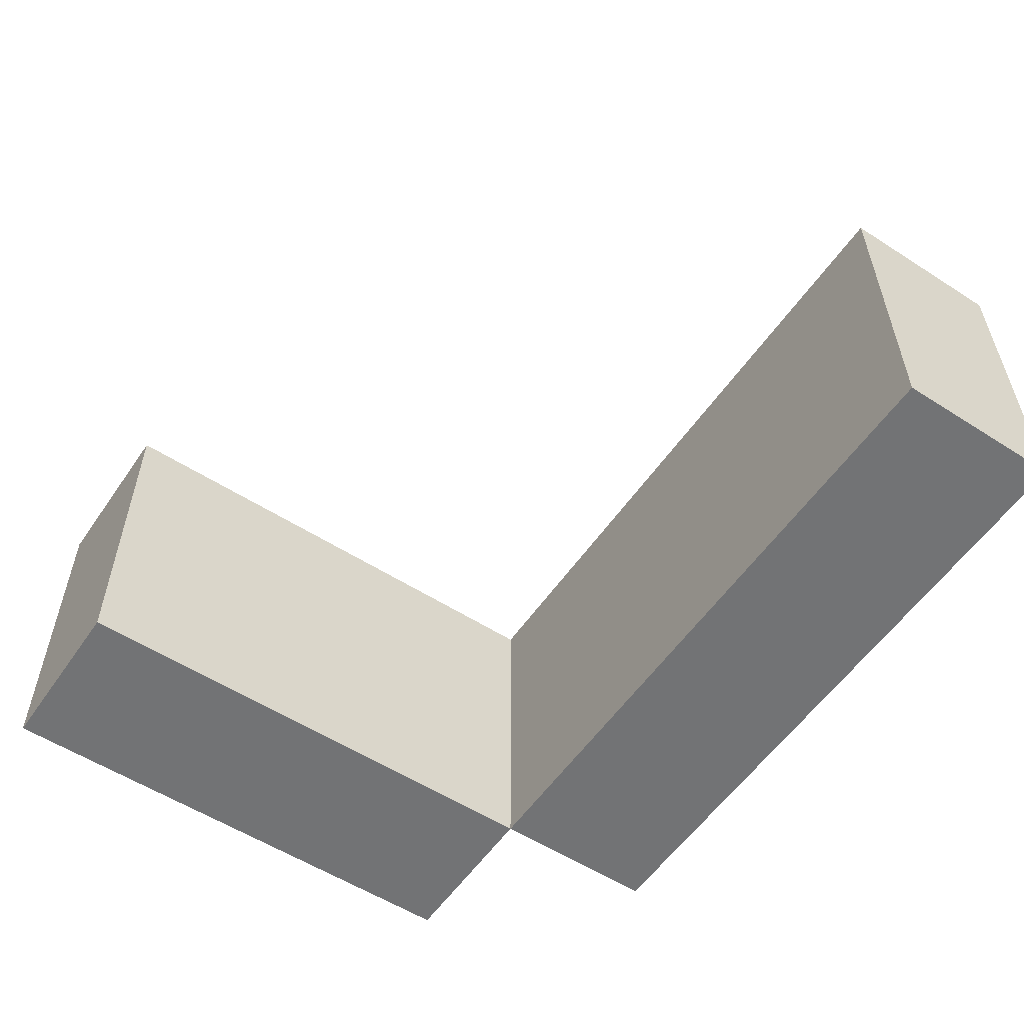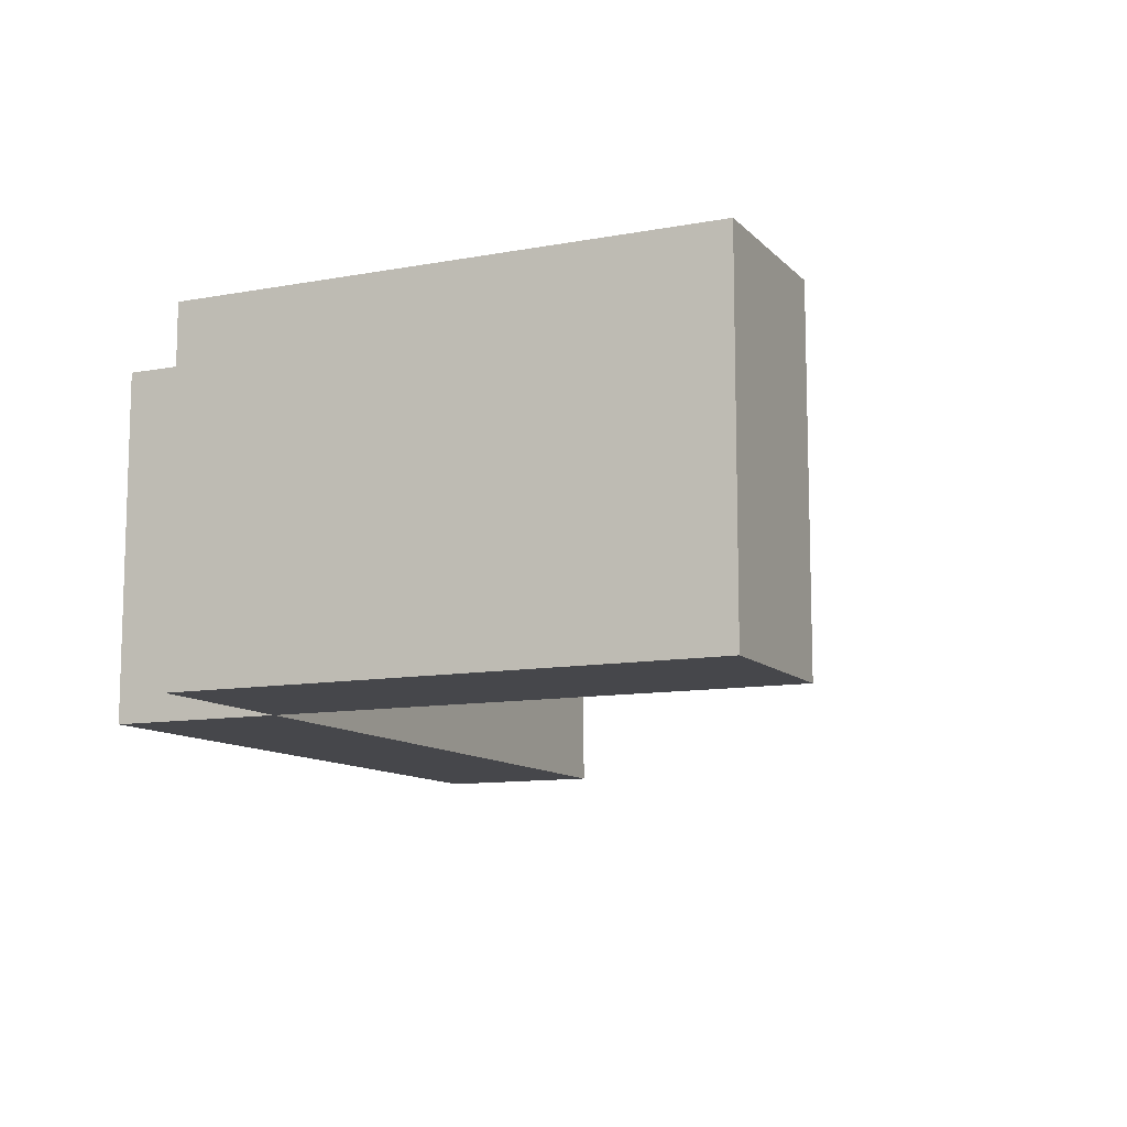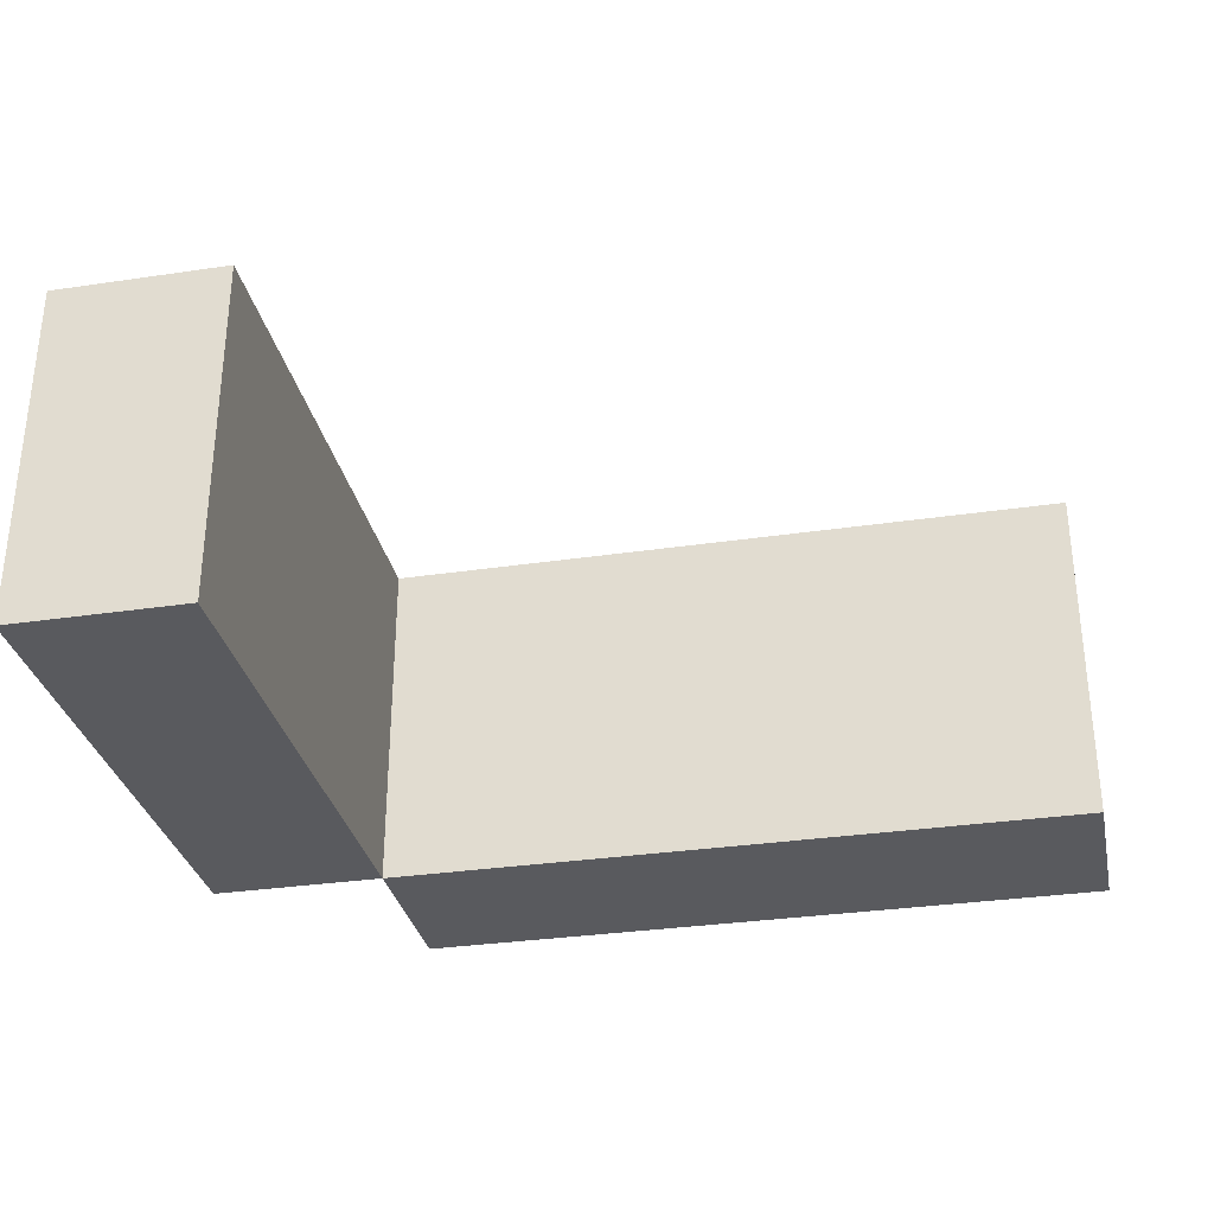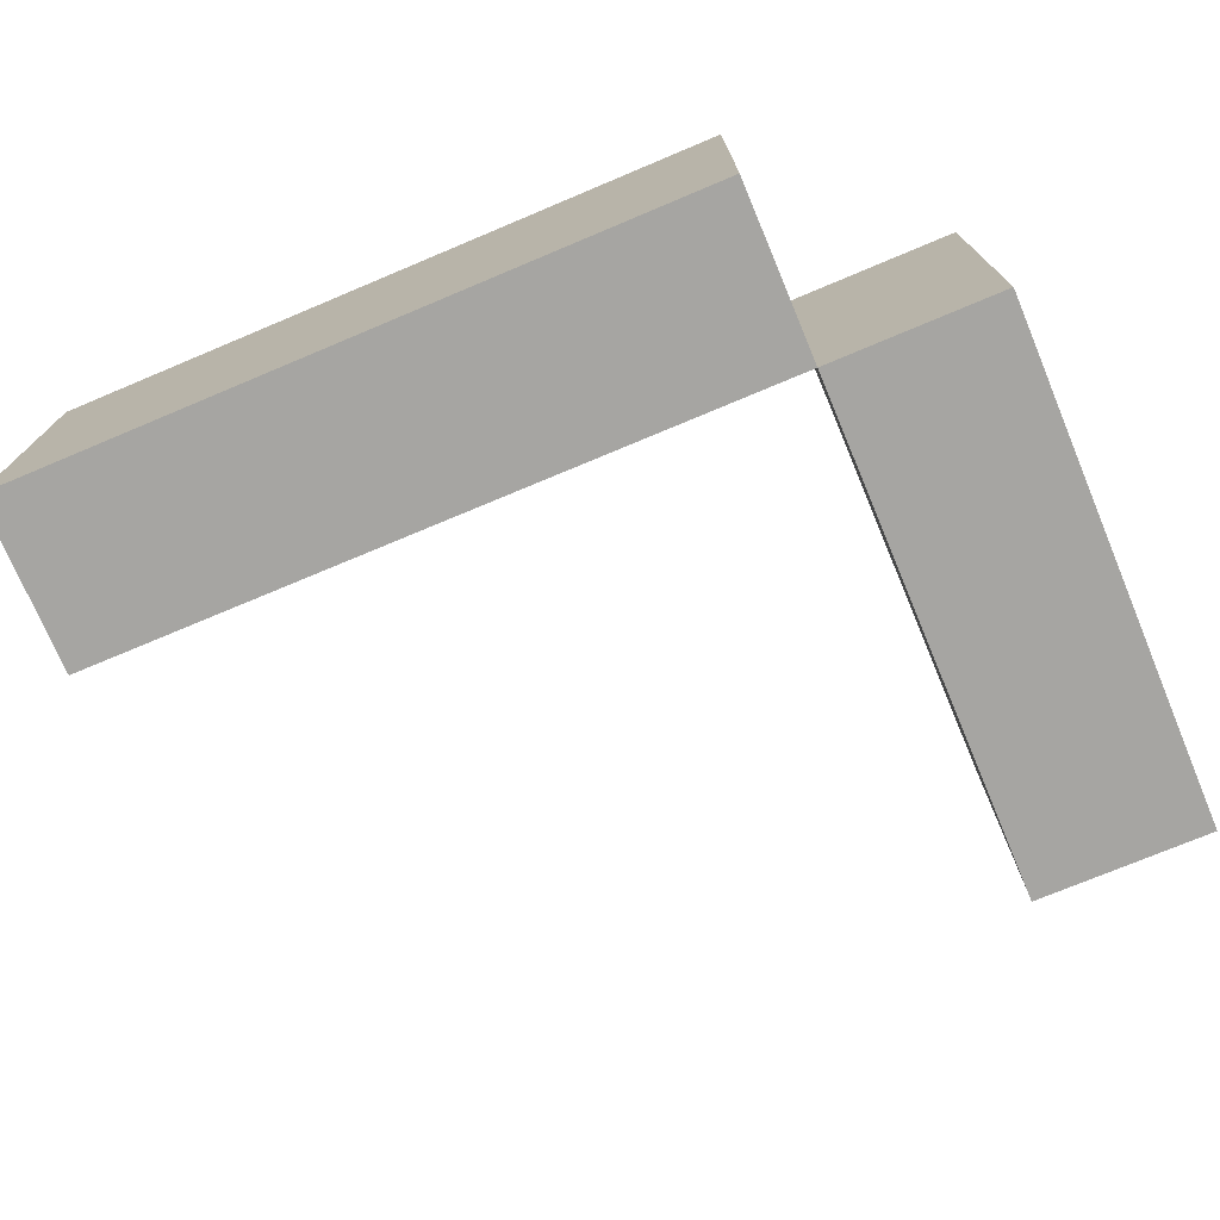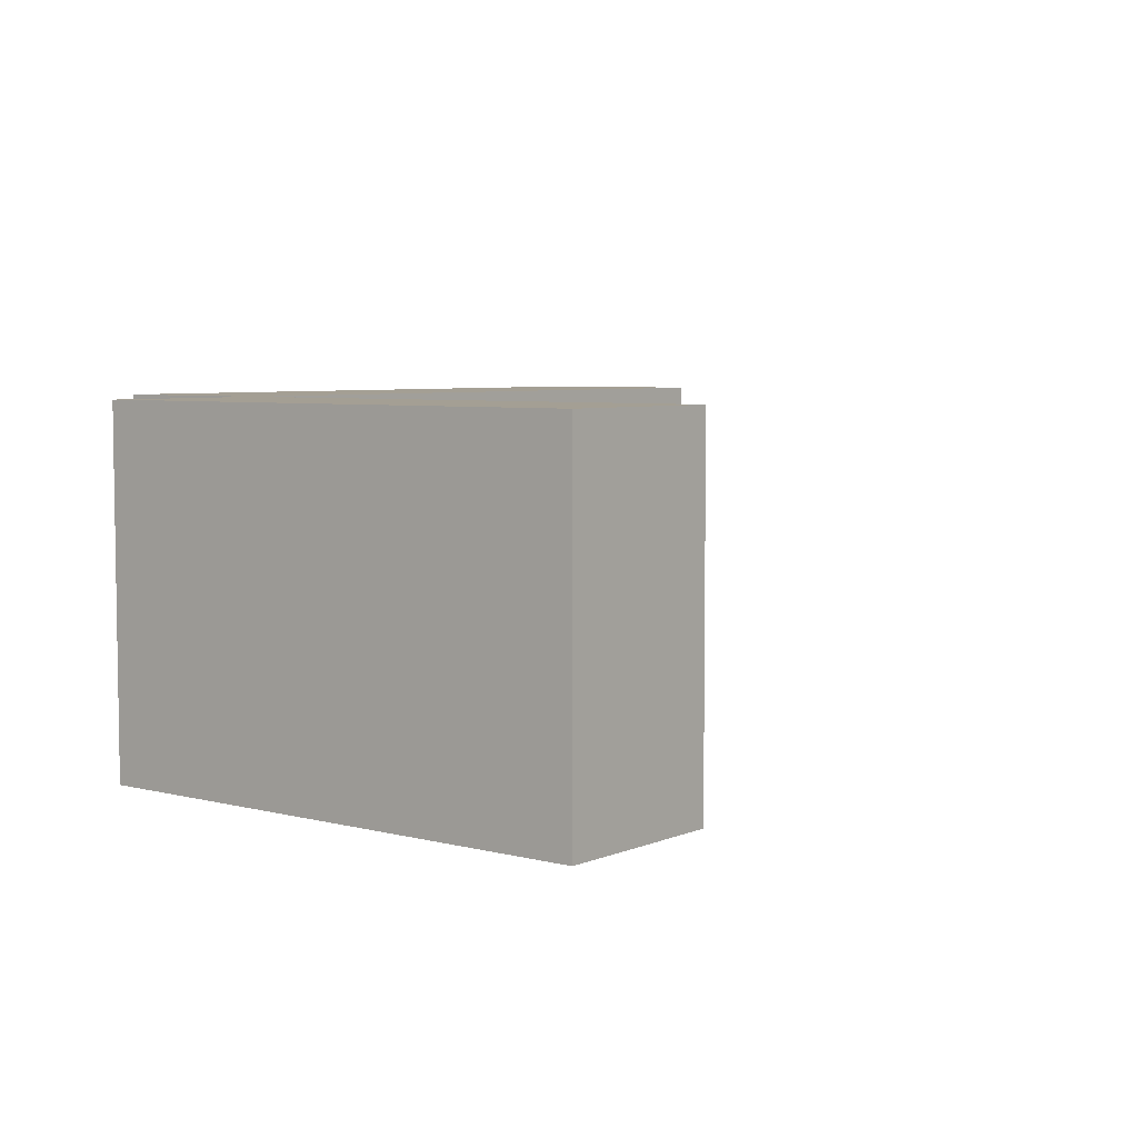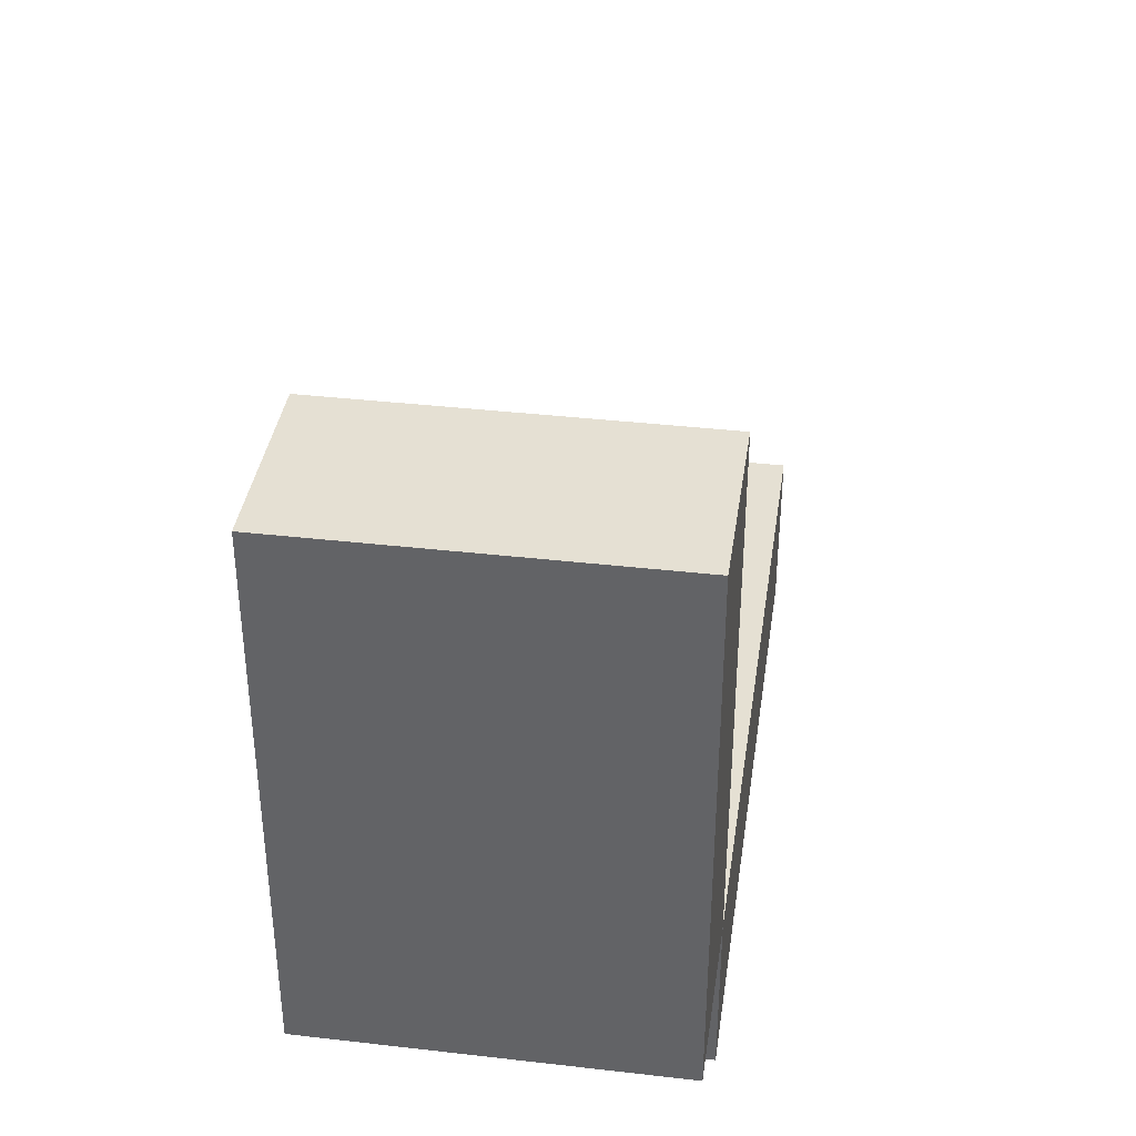
<metadata>
{"format":"obj","ext":"obj","renderer":"f3d","projection":"perspective","resolution":1024,"background":"white","views":[{"elev":-55.9,"azim":-124.0,"up":"+Z"},{"elev":-10.8,"azim":114.8,"up":"+Z"},{"elev":-31.8,"azim":-168.2,"up":"+Z"},{"elev":-73.7,"azim":22.8,"up":"+Z"},{"elev":5.5,"azim":128.4,"up":"+Z"},{"elev":37.9,"azim":98.3,"up":"+Y"}]}
</metadata>
<code>
o
v 0 2.4 -1.2
v 0 2.4 -2
v 0 2.5 -1.3
v 0 2.5 -1.4
v 0 2.5 -1.7
v 0 2.5 -1.9
v 0 2.7 -1.3
v 0 2.7 -1.4
v 0 2.7 -1.7
v 0 2.7 -1.9
v 0 2.8 -1.2
v 0 2.8 -2
v 1.6 2.8 -1.2
v 1.6 2.8 -1.3
v 1.6 2.8 -1.5
v 1.6 2.8 -1.8
v 1.6 2.8 -1.9
v 1.6 2.8 -2
v 1.6 2.9 -1.3
v 1.6 2.9 -1.4
v 1.6 2.9 -1.5
v 1.6 2.9 -1.8
v 1.6 2.9 -1.9
v 1.6 3.9 -1.3
v 1.6 3.9 -1.4
v 1.6 3.9 -1.5
v 1.6 3.9 -1.8
v 1.6 3.9 -1.9
v 1.6 4 -1.2
v 1.6 4 -2
v 1.6 2.4 -1.2
v 1.6 2.4 -2
v 1.6 2.5 -1.3
v 1.6 2.5 -1.5
v 1.6 2.5 -1.8
v 1.6 2.5 -1.9
v 1.6 2.7 -1.5
v 1.6 2.7 -1.8
v 1.6 2.8 -1.2
v 1.6 2.8 -1.3
v 1.6 2.8 -1.5
v 1.6 2.8 -1.8
v 1.6 2.8 -1.9
v 1.6 2.8 -2
v 2 2.8 -1.2
v 2 2.8 -2
v 2 2.9 -1.3
v 2 2.9 -1.4
v 2 2.9 -1.5
v 2 2.9 -1.7
v 2 2.9 -1.8
v 2 2.9 -1.9
v 2 3.9 -1.3
v 2 3.9 -1.4
v 2 3.9 -1.5
v 2 3.9 -1.7
v 2 3.9 -1.8
v 2 3.9 -1.9
v 2 4 -1.2
v 2 4 -2
v 0 2.4 -1.2
v 0 2.8 -1.2
v 0.1 2.5 -1.2
v 0.1 2.7 -1.2
v 1.5 2.5 -1.2
v 1.5 2.7 -1.2
v 1.6 2.4 -1.2
v 1.6 2.8 -1.2
v 1.6 4 -1.2
v 1.7 2.9 -1.2
v 1.7 3.9 -1.2
v 1.9 2.9 -1.2
v 1.9 3.9 -1.2
v 2 2.8 -1.2
v 2 4 -1.2
v 0 2.4 -2
v 0 2.8 -2
v 0.1 2.5 -2
v 0.1 2.7 -2
v 1.5 2.5 -2
v 1.5 2.7 -2
v 1.6 2.4 -2
v 1.6 2.8 -2
v 1.6 4 -2
v 1.7 2.9 -2
v 1.7 3.9 -2
v 1.9 2.9 -2
v 1.9 3.9 -2
v 2 2.8 -2
v 2 4 -2
v 0 2.4 -1.2
v 1.6 2.4 -1.2
v 0.1 2.4 -1.3
v 1.5 2.4 -1.3
v 0.1 2.4 -1.5
v 1.5 2.4 -1.5
v 0.1 2.4 -1.7
v 1.5 2.4 -1.7
v 0.1 2.4 -1.9
v 1.5 2.4 -1.9
v 0 2.4 -2
v 1.6 2.4 -2
v 1.6 2.8 -1.2
v 2 2.8 -1.2
v 1.6 2.8 -1.3
v 1.7 2.8 -1.3
v 1.9 2.8 -1.3
v 1.6 2.8 -1.5
v 1.7 2.8 -1.5
v 1.9 2.8 -1.5
v 1.7 2.8 -1.7
v 1.9 2.8 -1.7
v 1.6 2.8 -1.8
v 1.6 2.8 -1.9
v 1.7 2.8 -1.9
v 1.9 2.8 -1.9
v 1.6 2.8 -2
v 2 2.8 -2
v 0 2.8 -1.2
v 1.6 2.8 -1.2
v 0.1 2.8 -1.3
v 1.6 2.8 -1.3
v 0.1 2.8 -1.5
v 1.6 2.8 -1.5
v 0.1 2.8 -1.7
v 0.2 2.8 -1.7
v 0.2 2.8 -1.8
v 1.6 2.8 -1.8
v 0.1 2.8 -1.9
v 1.6 2.8 -1.9
v 0 2.8 -2
v 1.6 2.8 -2
v 1.6 4 -1.2
v 2 4 -1.2
v 1.7 4 -1.3
v 1.9 4 -1.3
v 1.7 4 -1.5
v 1.9 4 -1.5
v 1.7 4 -1.8
v 1.9 4 -1.8
v 1.7 4 -1.9
v 1.9 4 -1.9
v 1.6 4 -2
v 2 4 -2
f 3 2 1
f 4 2 3
f 5 2 4
f 6 2 5
f 7 3 1
f 7 4 3
f 8 5 4
f 8 4 7
f 9 6 5
f 9 5 8
f 10 2 6
f 10 6 9
f 11 9 8
f 11 8 7
f 11 10 9
f 11 7 1
f 12 2 10
f 12 10 11
f 19 14 13
f 19 18 17
f 19 17 16
f 19 16 15
f 19 15 14
f 20 18 19
f 21 18 20
f 22 18 21
f 23 18 22
f 24 19 13
f 24 20 19
f 25 21 20
f 25 20 24
f 26 22 21
f 26 21 25
f 27 23 22
f 27 22 26
f 28 18 23
f 28 23 27
f 29 27 26
f 29 26 25
f 29 28 27
f 29 25 24
f 29 24 13
f 30 18 28
f 30 28 29
f 31 32 33
f 33 32 34
f 34 32 35
f 35 32 36
f 33 34 37
f 34 35 37
f 35 36 38
f 37 35 38
f 31 33 39
f 33 37 40
f 39 33 40
f 37 38 41
f 40 37 41
f 38 36 42
f 41 38 42
f 36 32 43
f 42 36 43
f 43 32 44
f 45 46 47
f 47 46 48
f 48 46 49
f 49 46 50
f 50 46 51
f 51 46 52
f 45 47 53
f 47 48 53
f 48 49 54
f 53 48 54
f 49 50 55
f 54 49 55
f 50 51 56
f 55 50 56
f 51 52 57
f 56 51 57
f 52 46 58
f 57 52 58
f 56 57 59
f 55 56 59
f 57 58 59
f 54 55 59
f 53 54 59
f 45 53 59
f 58 46 60
f 59 58 60
f 63 62 61
f 64 62 63
f 65 63 61
f 65 64 63
f 66 62 64
f 66 64 65
f 67 65 61
f 67 66 65
f 68 62 66
f 68 66 67
f 70 69 68
f 71 69 70
f 72 70 68
f 72 71 70
f 73 69 71
f 73 71 72
f 74 72 68
f 74 73 72
f 75 69 73
f 75 73 74
f 76 77 78
f 78 77 79
f 76 78 80
f 78 79 80
f 79 77 81
f 80 79 81
f 76 80 82
f 80 81 82
f 81 77 83
f 82 81 83
f 83 84 85
f 85 84 86
f 83 85 87
f 85 86 87
f 86 84 88
f 87 86 88
f 83 87 89
f 87 88 89
f 88 84 90
f 89 88 90
f 93 92 91
f 94 92 93
f 95 93 91
f 95 94 93
f 96 92 94
f 96 94 95
f 97 95 91
f 97 96 95
f 98 92 96
f 98 96 97
f 99 97 91
f 99 98 97
f 100 92 98
f 100 98 99
f 101 99 91
f 101 100 99
f 102 92 100
f 102 100 101
f 105 104 103
f 106 104 105
f 107 104 106
f 108 106 105
f 109 107 106
f 109 106 108
f 110 104 107
f 110 107 109
f 111 109 108
f 111 110 109
f 112 104 110
f 112 110 111
f 113 111 108
f 114 111 113
f 115 112 111
f 115 111 114
f 116 104 112
f 116 112 115
f 117 115 114
f 117 116 115
f 118 104 116
f 118 116 117
f 119 120 121
f 121 120 122
f 119 121 123
f 121 122 123
f 123 122 124
f 119 123 125
f 123 124 125
f 125 124 126
f 125 126 127
f 126 124 127
f 127 124 128
f 119 125 129
f 125 127 129
f 127 128 129
f 129 128 130
f 119 129 131
f 129 130 131
f 131 130 132
f 133 134 135
f 135 134 136
f 133 135 137
f 135 136 137
f 136 134 138
f 137 136 138
f 133 137 139
f 137 138 139
f 138 134 140
f 139 138 140
f 133 139 141
f 139 140 141
f 140 134 142
f 141 140 142
f 133 141 143
f 141 142 143
f 142 134 144
f 143 142 144

</code>
